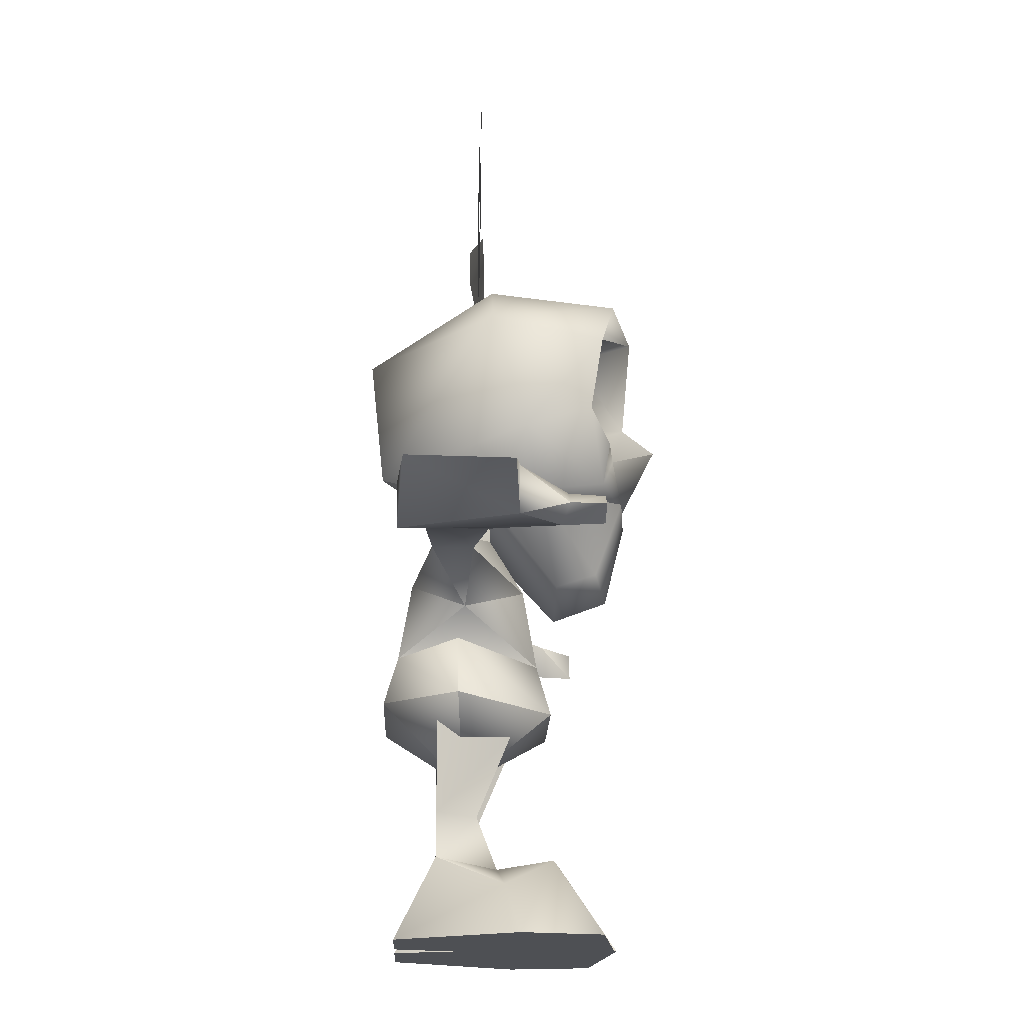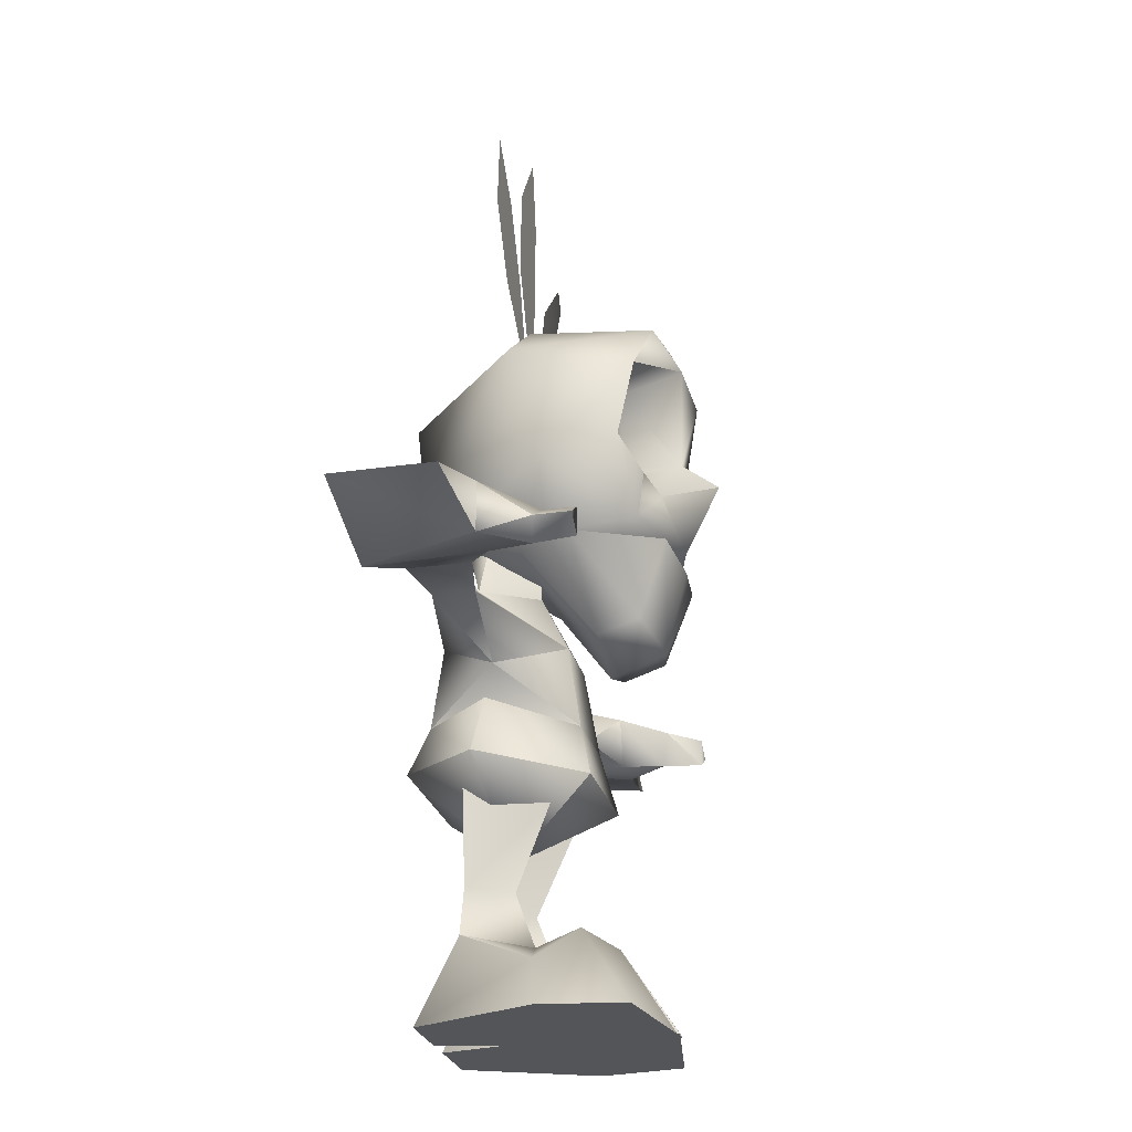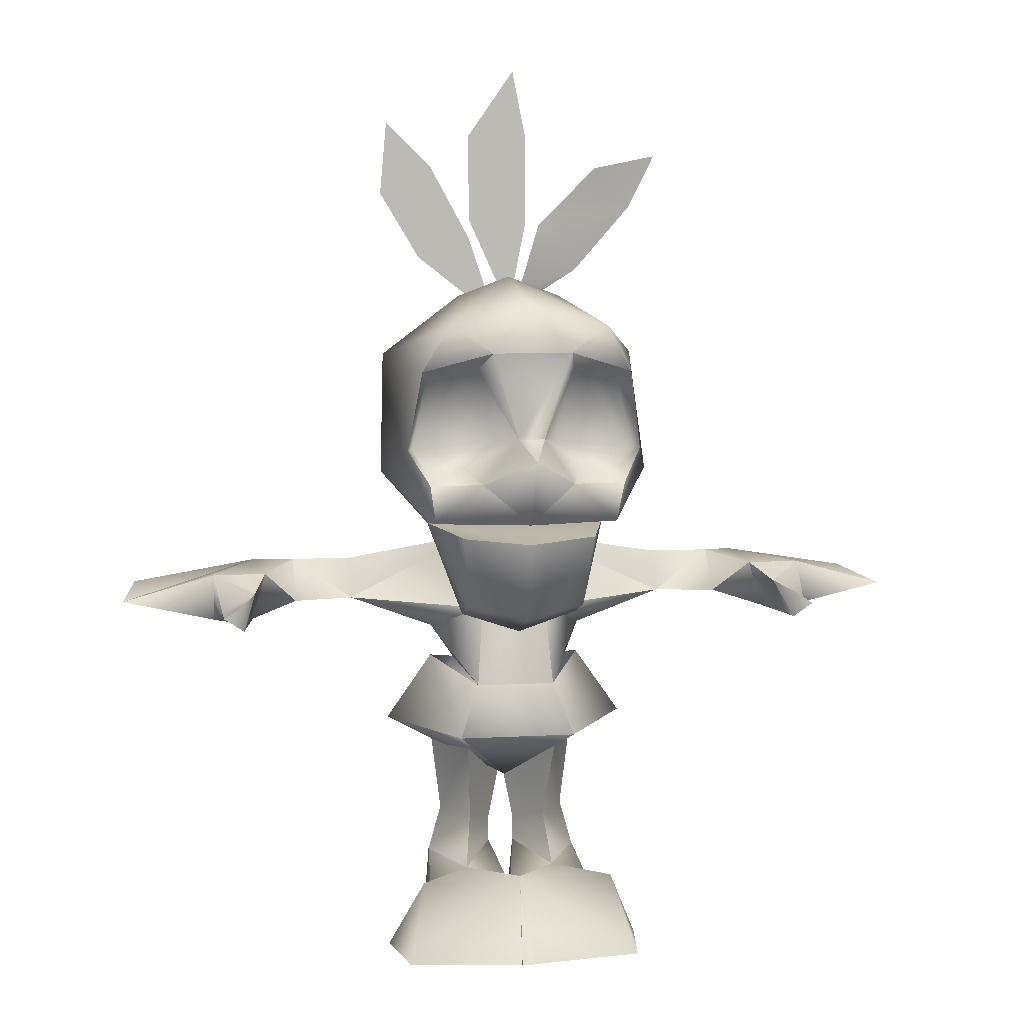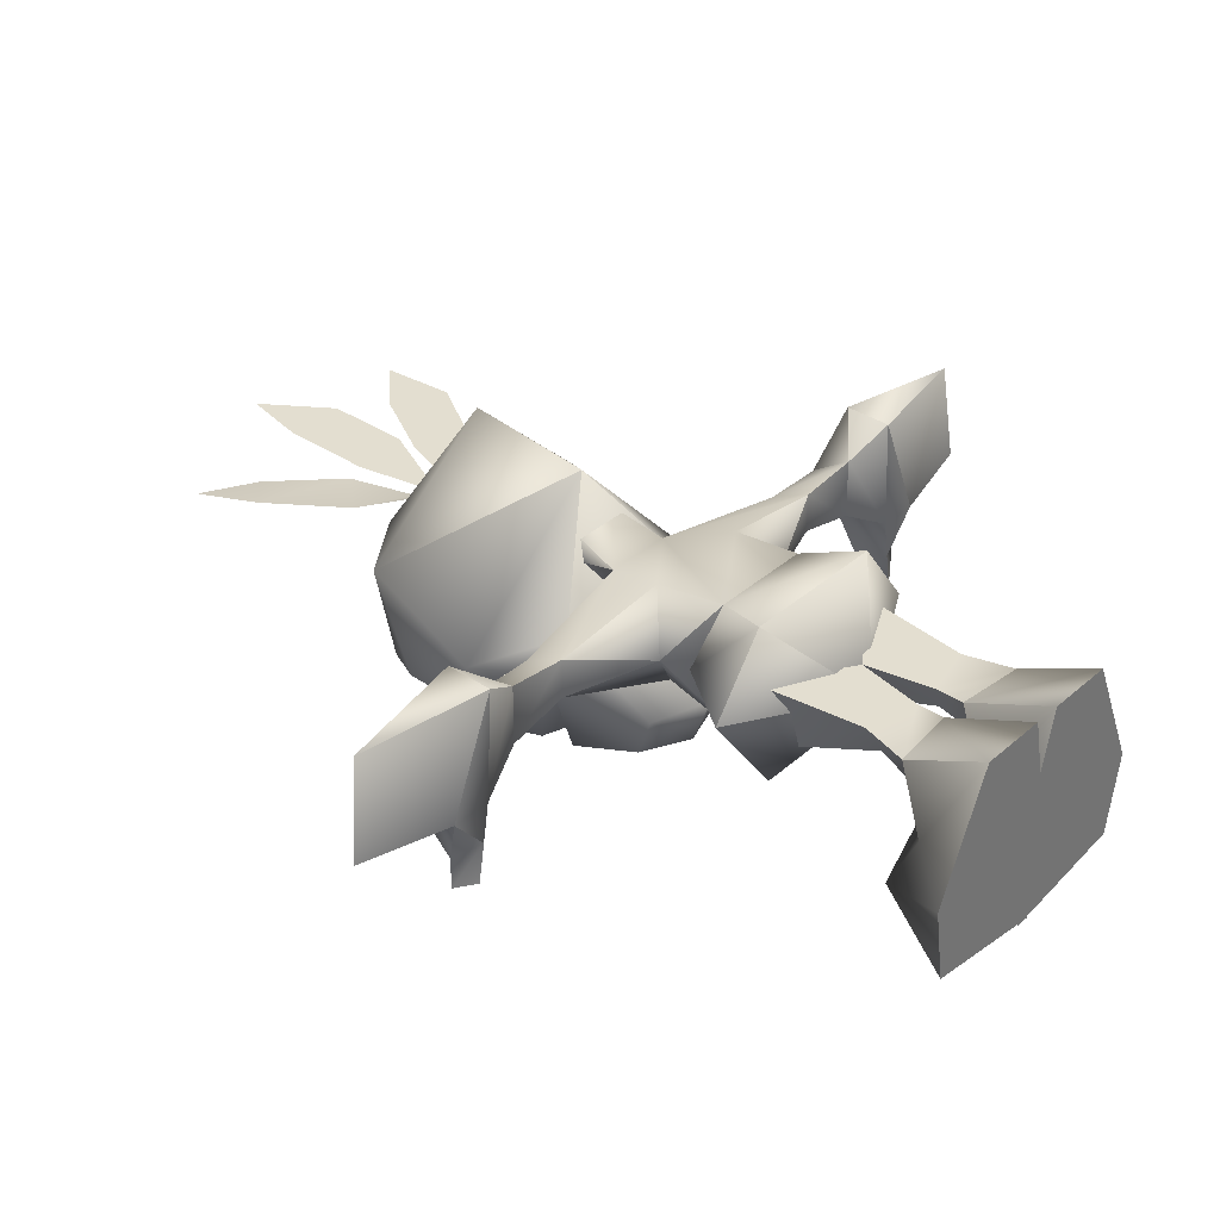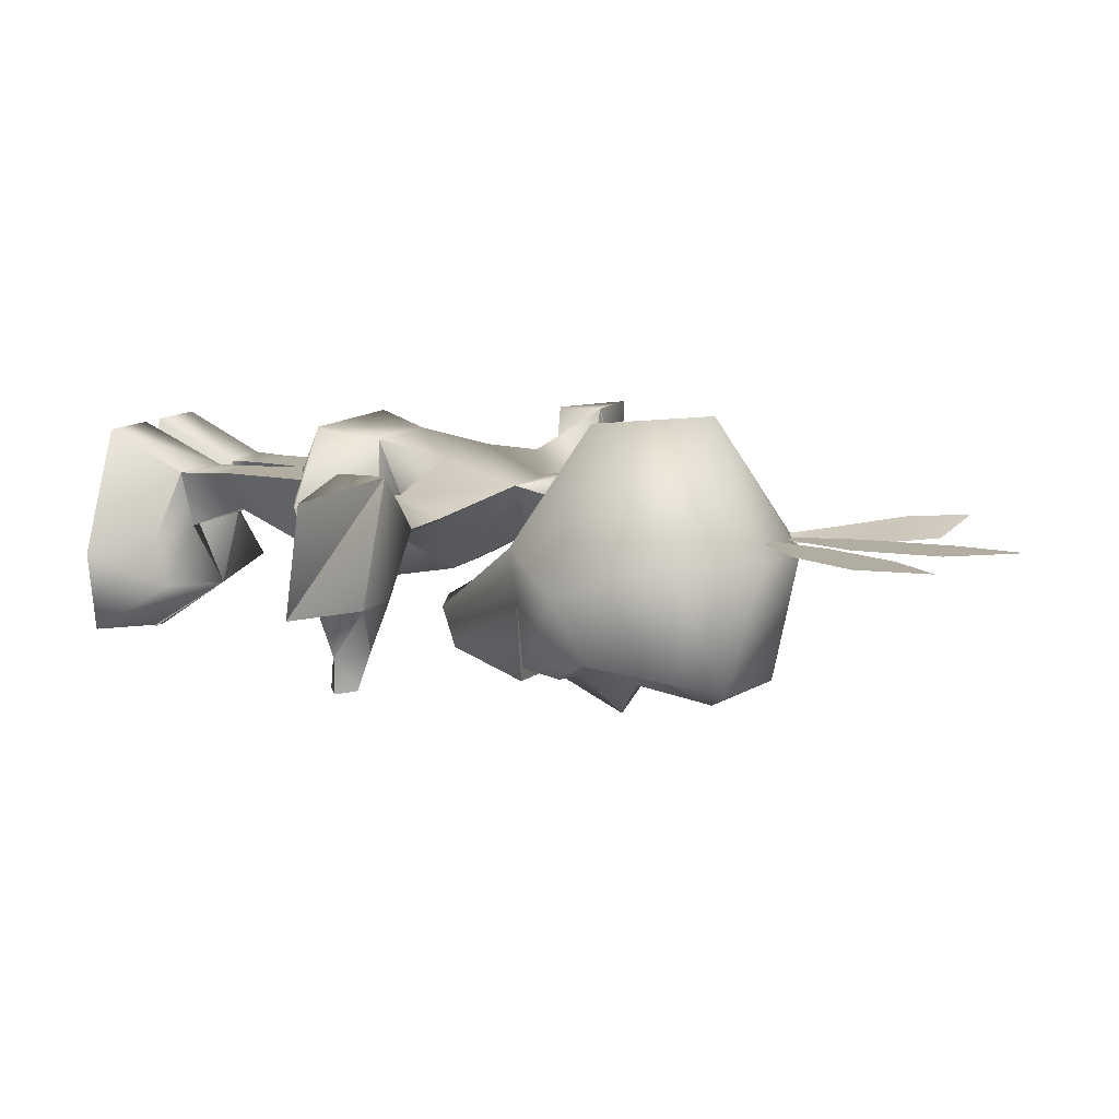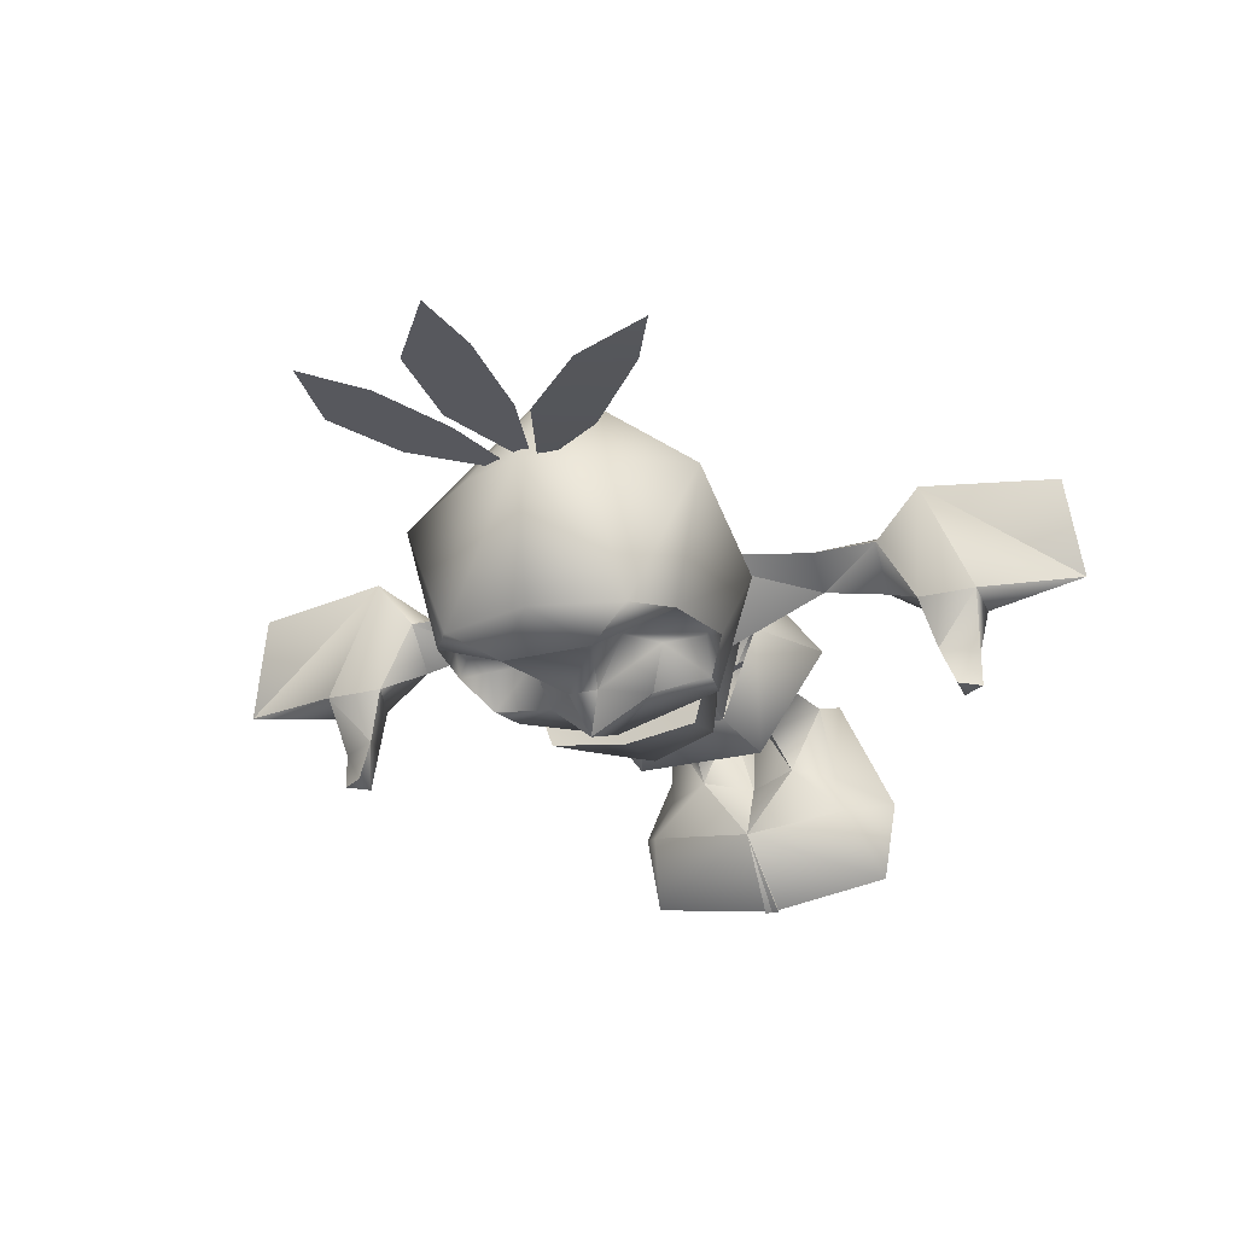
<metadata>
{"format":"obj","ext":"obj","renderer":"f3d","projection":"perspective","resolution":1024,"background":"white","views":[{"elev":-18.6,"azim":88.0,"up":"+Y"},{"elev":-24.4,"azim":103.2,"up":"+Y"},{"elev":6.8,"azim":170.2,"up":"+Y"},{"elev":35.7,"azim":-48.7,"up":"+Z"},{"elev":10.5,"azim":112.0,"up":"+Z"},{"elev":-28.9,"azim":-160.1,"up":"+Z"}]}
</metadata>
<code>
v -0.162 0.72 -0.144
v -0.135 0.675 -0.171
v -0.135 0.693 -0.126
v -0.126 0.621 -0.162
v -0.018 0.738 -0.198
v -0.081 0.693 -0.126
v -0.063 0.675 -0.18
v 0 0.711 -0.243
v 0 0.621 -0.198
v 0.081 0.693 -0.126
v 0.018 0.738 -0.198
v 0.063 0.675 -0.18
v 0.126 0.621 -0.162
v 0.135 0.675 -0.171
v 0.162 0.72 -0.144
v 0.135 0.693 -0.126
v 0.054 0.855 -0.207
v 0.108 0.891 -0.18
v 0 0.918 -0.18
v -0.054 0.855 -0.207
v 0.144 0.828 -0.162
v 0.063 0.828 -0.126
v 0.135 0.81 -0.126
v -0.072 0.828 -0.126
v -0.144 0.828 -0.162
v -0.135 0.81 -0.126
v -0.108 0.891 -0.18
v -0.216 1.125 0.018
v -0.18 1.053 0.018
v -0.126 1.107 -0
v -0.099 0.963 0.009
v -0.045 1.026 -0
v -0.027 0.918 0.009
v -0.018 0.936 -0
v -0.009 1.242 0.009
v -0.027 1.152 0.009
v 0.054 1.152 0.009
v -0.027 1.026 0.009
v 0.054 1.035 0.009
v -0.009 0.936 0.009
v 0.009 0.936 0.009
v 0.171 1.17 0.009
v 0.108 1.107 0.009
v 0.18 1.071 0.009
v 0.054 1.008 0.009
v 0.126 0.981 0.009
v 0.027 0.927 0.009
v 0.045 0.918 0.009
v 0.126 0.612 -0.072
v -0.126 0.612 -0.063
v -0.09 0.603 -0.189
v 0 0.594 -0.198
v -0.081 0.504 -0.153
v 0.09 0.603 -0.189
v 0.081 0.504 -0.153
v -0.081 0.486 -0.099
v 0 0.486 -0.171
v 0.081 0.486 -0.099
v 0 0.459 -0.099
v 0.108 0.594 -0.009
v 0.189 0.684 -0.054
v -0.108 0.594 -0.009
v -0.189 0.684 -0.054
v 0.072 0.927 -0.009
v 0.18 0.846 -0.009
v 0 0.837 0.162
v 0 0.954 -0.009
v 0 0.666 0.144
v -0.18 0.846 0.009
v -0.072 0.927 -0.009
v 0.153 0.72 -0.117
v -0.153 0.72 -0.117
v 0.045 0.729 -0.126
v -0.045 0.729 -0.126
v -0.072 0.387 0.117
v -0.108 0.405 0.036
v 0.063 0.387 0.117
v 0.108 0.405 0.036
v -0.054 0.378 -0.072
v 0.054 0.378 -0.072
v -0.171 0.315 0.036
v -0.081 0.306 -0.09
v -0.099 0.315 0.135
v 0.099 0.315 0.135
v 0.171 0.315 0.036
v 0.081 0.306 -0.09
v 0 0.225 0.027
v 0.162 0 -0.153
v 0.135 0.099 -0.09
v 0 0.108 -0.108
v -0.009 0 -0.18
v 0.18 0 -0.045
v -0.018 0 -0.045
v 0.117 0.072 -0.027
v 0 0.072 -0.027
v 0.018 0 0.117
v 0.108 0 0.117
v 0.063 0.099 -0.018
v 0.018 0.117 0.063
v 0.108 0.108 0.063
v 0.018 0.153 0.063
v 0.09 0.171 0.063
v 0.054 0.171 0.009
v 0 0.243 0.063
v 0.108 0.315 0.063
v 0.063 0.279 -0.036
v -0.135 0.099 -0.09
v -0.162 0 -0.153
v 0.009 0 -0.18
v 0.018 0 -0.045
v -0.18 0 -0.045
v -0.117 0.072 -0.027
v -0.018 0 0.117
v -0.108 0 0.117
v -0.063 0.099 -0.018
v -0.018 0.117 0.063
v -0.108 0.108 0.063
v -0.09 0.171 0.063
v -0.018 0.153 0.063
v -0.054 0.171 0.009
v -0.108 0.315 0.063
v -0.063 0.279 -0.036
v 0.414 0.495 -0.144
v 0.387 0.513 -0.144
v 0.387 0.477 -0.144
v 0.369 0.522 -0.099
v 0.414 0.495 -0.099
v 0.378 0.477 -0.09
v 0.423 0.54 -0.036
v 0.423 0.477 -0.036
v 0.351 0.54 -0.036
v 0.369 0.477 -0.036
v 0.531 0.513 0.108
v 0.36 0.477 0.117
v 0.549 0.504 -0.027
v 0.36 0.54 0.117
v 0.306 0.495 0.081
v 0.306 0.549 0.045
v 0.306 0.495 0
v 0.225 0.495 0.072
v 0.225 0.549 0.045
v 0.225 0.495 0.018
v 0.108 0.45 0.027
v 0.072 0.486 0.099
v 0.045 0.486 -0.054
v 0.045 0.576 0.063
v -0.387 0.477 -0.144
v -0.387 0.513 -0.144
v -0.414 0.495 -0.144
v -0.369 0.522 -0.099
v -0.378 0.477 -0.09
v -0.414 0.495 -0.099
v -0.423 0.477 -0.036
v -0.423 0.54 -0.036
v -0.351 0.54 -0.036
v -0.369 0.477 -0.036
v -0.36 0.477 0.117
v -0.531 0.513 0.108
v -0.549 0.504 -0.027
v -0.36 0.54 0.117
v -0.306 0.495 0.081
v -0.306 0.549 0.045
v -0.306 0.495 0
v -0.225 0.495 0.072
v -0.225 0.549 0.045
v -0.225 0.495 0.018
v -0.108 0.45 0.027
v -0.045 0.486 -0.054
v -0.045 0.576 0.063
v -0.072 0.486 0.099
v 0.036 0.648 0.081
v -0.045 0.657 0.045
v -0.036 0.648 0.081
v 0.045 0.657 0.045
v 0 0.657 -0.009
v 0 0.576 -0.009
v 0.063 0.387 0.117
v -0.072 0.387 0.117
v -0.054 0.378 -0.072
v 0.054 0.378 -0.072
o 95
g 95
f 3 2 1
f 1 2 4
f 7 6 5
f 3 6 2
f 7 4 2
f 2 6 7
f 9 7 8
f 7 9 4
f 12 11 10
f 7 5 8
f 9 8 12
f 12 8 11
f 14 13 12
f 9 12 13
f 16 15 14
f 15 13 14
f 16 14 10
f 14 12 10
f 19 18 17
f 20 11 5
f 23 22 21
f 17 18 21
f 11 17 22
f 21 22 17
f 26 25 24
f 5 24 20
f 20 25 27
f 25 20 24
f 11 20 17
f 19 20 27
f 19 17 20
f 51 50 49
f 49 52 51
f 51 53 50
f 49 54 52
f 54 49 55
f 53 56 50
f 54 57 52
f 55 49 58
f 58 57 55
f 59 57 58
f 51 52 57
f 54 55 57
f 56 53 57
f 59 56 57
f 51 57 53
f 23 15 71
f 23 21 15
f 26 1 25
f 71 15 16
f 72 3 1
f 26 72 1
f 10 11 73
f 73 11 22
f 6 74 5
f 74 24 5
f 49 50 9
f 13 49 9
f 11 8 5
f 4 9 50
f 18 64 65
f 21 65 61
f 21 18 65
f 15 61 13
f 61 15 21
f 18 67 64
f 18 19 67
f 69 70 27
f 25 63 69
f 63 25 1
f 25 69 27
f 27 70 67
f 1 4 63
f 27 67 19
o 97
g 97
f 30 29 28
f 32 31 29
f 32 29 30
f 31 34 33
f 31 32 34
f 37 36 35
f 39 38 36
f 39 36 37
f 38 41 40
f 38 39 41
f 44 43 42
f 46 45 43
f 46 43 44
f 45 48 47
f 45 46 48
o 107
g 107
f 58 49 60
f 60 49 61
f 62 59 58
f 60 62 58
f 56 62 50
f 62 56 59
f 62 63 50
f 66 65 64
f 67 66 64
f 65 68 61
f 66 68 65
f 60 68 62
f 61 68 60
f 66 70 69
f 67 70 66
f 69 63 68
f 66 69 68
f 13 61 49
f 63 62 68
f 4 50 63
o 110
g 110
f 72 74 3
f 3 74 6
f 26 24 72
f 74 72 24
f 16 10 73
f 71 73 22
f 22 23 71
f 71 16 73
o 114
g 114
f 82 81 76
f 79 82 76
f 76 83 75
f 81 83 76
f 75 84 77
f 83 84 75
f 77 85 78
f 84 85 77
f 78 86 80
f 85 86 78
f 80 82 79
f 86 82 80
f 87 83 81
f 87 84 83
f 87 82 86
f 87 81 82
f 87 85 84
f 87 86 85
o 28
g 28
f 103 106 102
f 106 105 102
f 106 103 104
f 90 89 88
f 91 90 88
f 93 91 92
f 89 94 92
f 88 89 92
f 91 88 92
f 91 93 90
f 90 93 95
f 93 96 95
f 92 94 97
f 93 92 97
f 96 93 97
f 90 98 89
f 95 98 90
f 95 96 99
f 98 94 89
f 96 97 99
f 99 98 95
f 98 100 94
f 97 100 99
f 94 100 97
f 102 101 100
f 100 101 99
f 103 98 101
f 98 99 101
f 98 103 100
f 103 102 100
f 104 103 101
f 105 104 102
f 104 101 102
f 108 107 90
f 108 90 109
f 111 109 110
f 111 112 107
f 111 107 108
f 111 108 109
f 90 110 109
f 95 110 90
f 95 113 110
f 114 112 111
f 114 111 110
f 114 110 113
f 107 115 90
f 90 115 95
f 116 113 95
f 107 112 115
f 116 114 113
f 95 115 116
f 112 117 115
f 116 117 114
f 114 117 112
f 117 119 118
f 116 119 117
f 119 115 120
f 119 116 115
f 117 120 115
f 117 118 120
f 119 120 104
f 118 104 121
f 118 119 104
f 118 122 120
f 118 121 122
f 104 120 122
f 125 124 123
f 125 126 124
f 128 123 127
f 127 123 124
f 128 125 123
f 126 127 124
f 125 128 126
f 130 127 129
f 127 126 129
f 126 131 129
f 130 128 127
f 128 131 126
f 128 132 131
f 130 132 128
f 134 130 133
f 133 130 135
f 129 136 135
f 135 136 133
f 135 130 129
f 134 133 136
f 129 131 136
f 132 130 134
f 134 137 132
f 131 138 136
f 131 132 139
f 132 137 139
f 137 134 136
f 138 137 136
f 139 138 131
f 139 137 140
f 137 138 141
f 141 140 137
f 138 139 142
f 142 141 138
f 140 142 139
f 142 140 143
f 144 143 140
f 143 145 142
f 140 141 146
f 146 141 142
f 140 146 144
f 146 142 145
f 149 148 147
f 148 150 147
f 152 149 151
f 148 149 152
f 149 147 151
f 148 152 150
f 150 151 147
f 154 152 153
f 154 150 152
f 154 155 150
f 152 151 153
f 150 155 151
f 155 156 151
f 151 156 153
f 158 153 157
f 159 153 158
f 159 160 154
f 158 160 159
f 154 153 159
f 160 158 157
f 160 155 154
f 157 153 156
f 156 161 157
f 160 162 155
f 163 156 155
f 163 161 156
f 160 157 161
f 160 161 162
f 155 162 163
f 164 161 163
f 165 162 161
f 161 164 165
f 166 163 162
f 162 165 166
f 163 166 164
f 167 164 166
f 166 168 167
f 169 165 164
f 170 169 164
f 164 167 170
f 168 166 169
f 166 165 169
f 169 146 171
f 169 173 172
f 146 174 171
f 169 171 173
f 146 175 174
f 146 176 175
f 176 172 175
f 176 169 172
f 146 145 176
f 176 168 169
f 145 168 176
f 146 169 170
f 177 143 144
f 178 170 167
f 146 170 178
f 144 178 177
f 179 167 168
f 146 178 144
f 177 180 143
f 143 180 145
f 167 179 178
f 180 168 145
f 179 168 180

</code>
